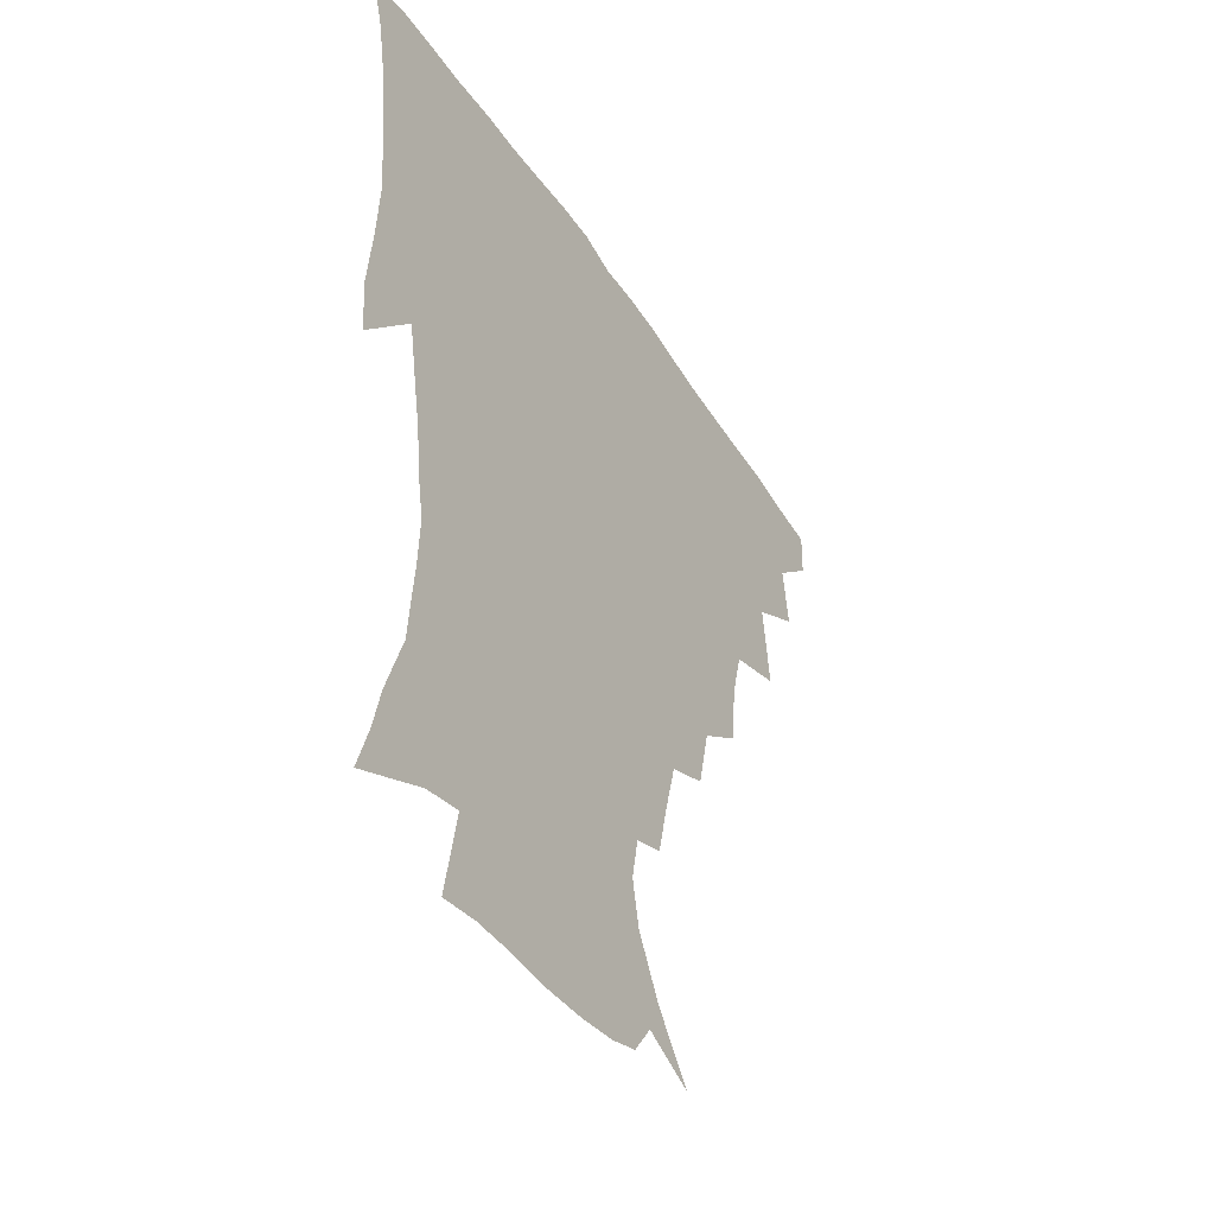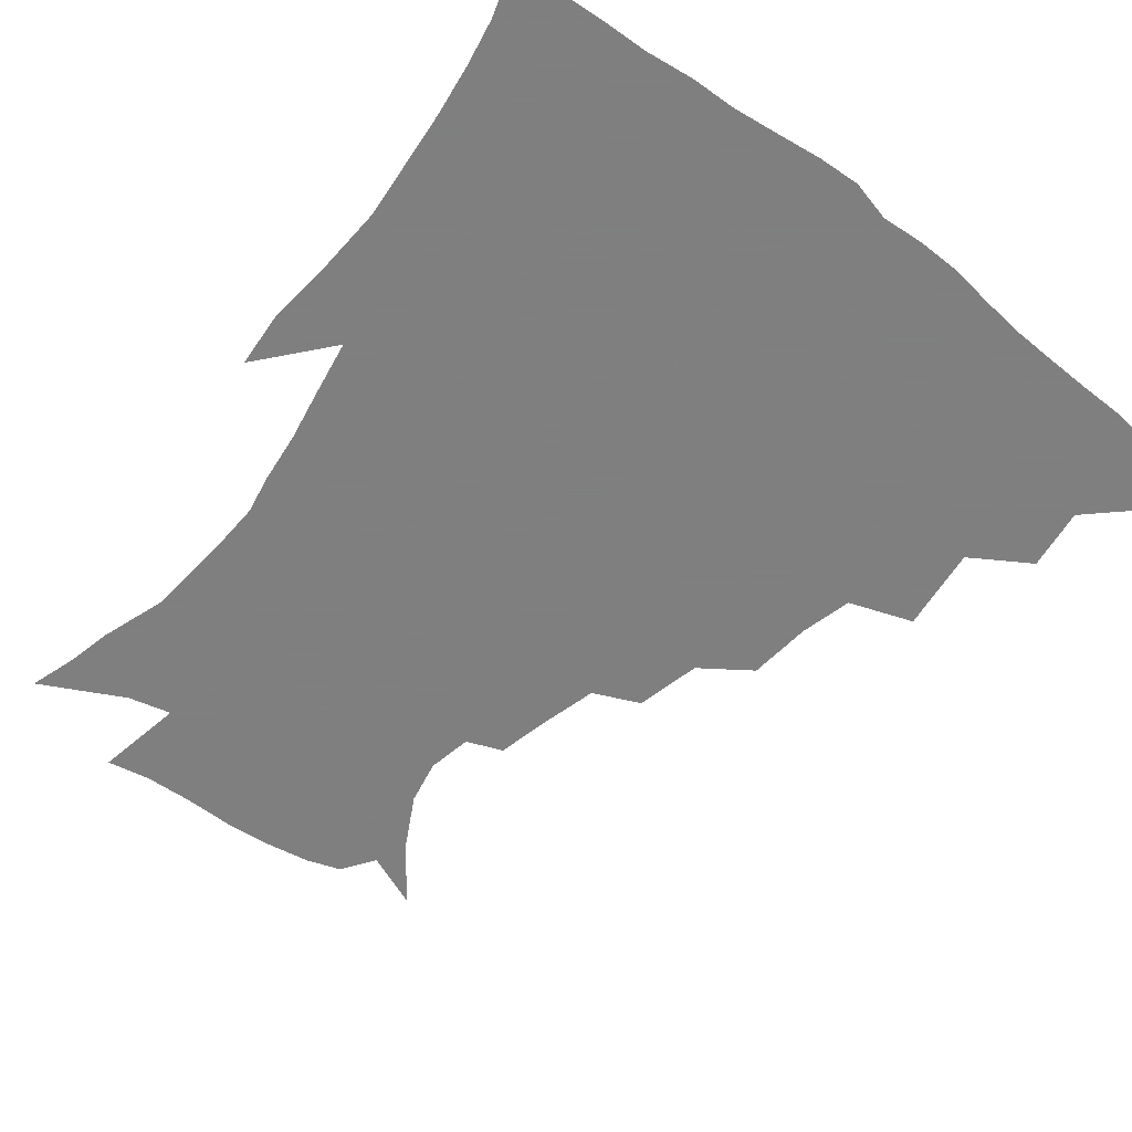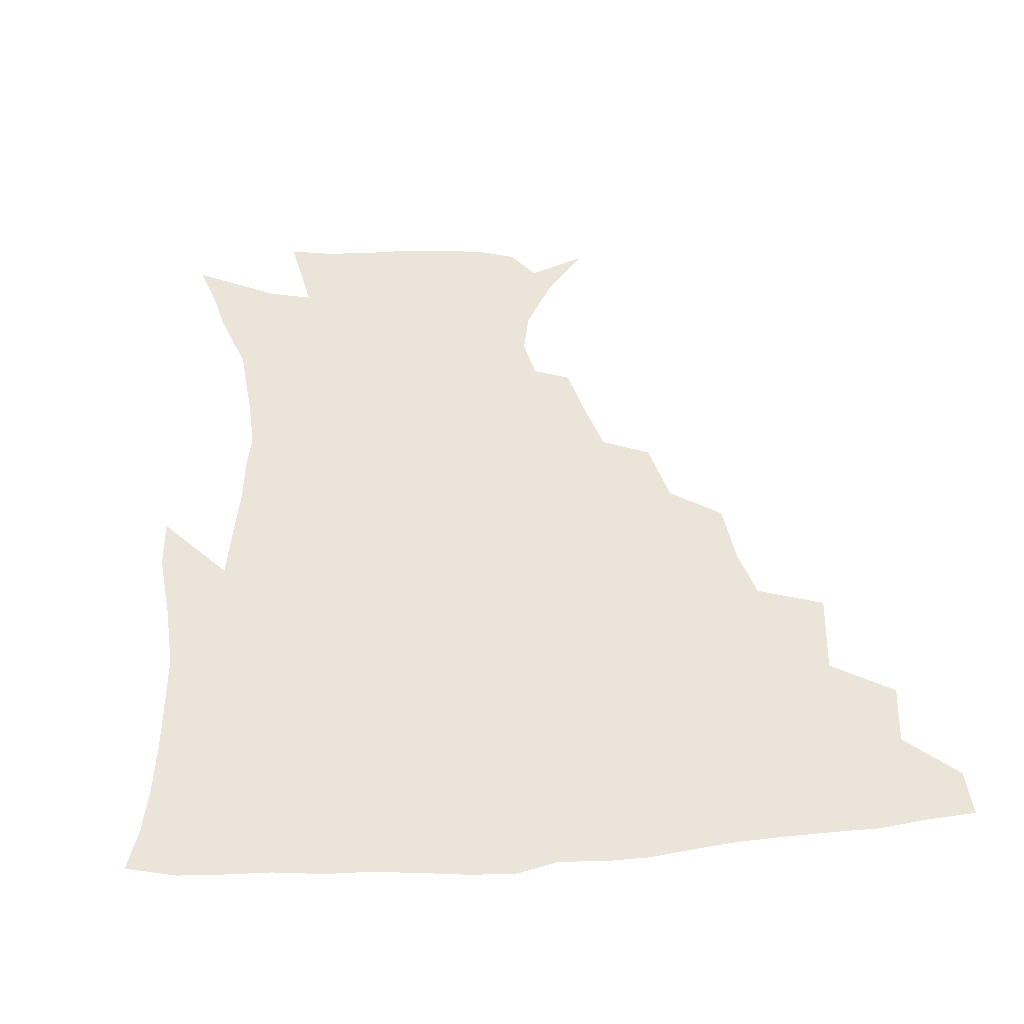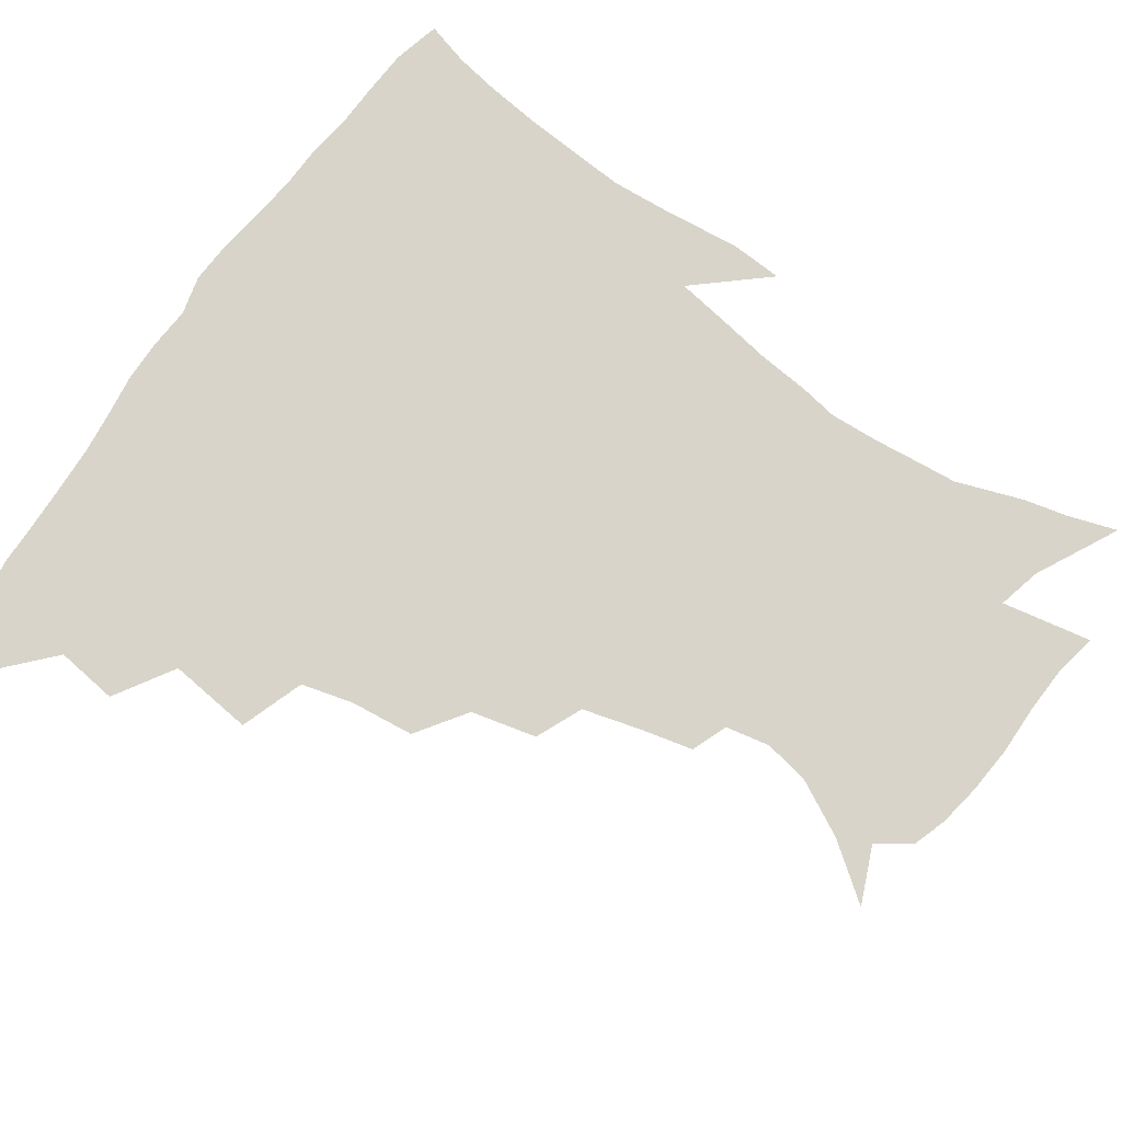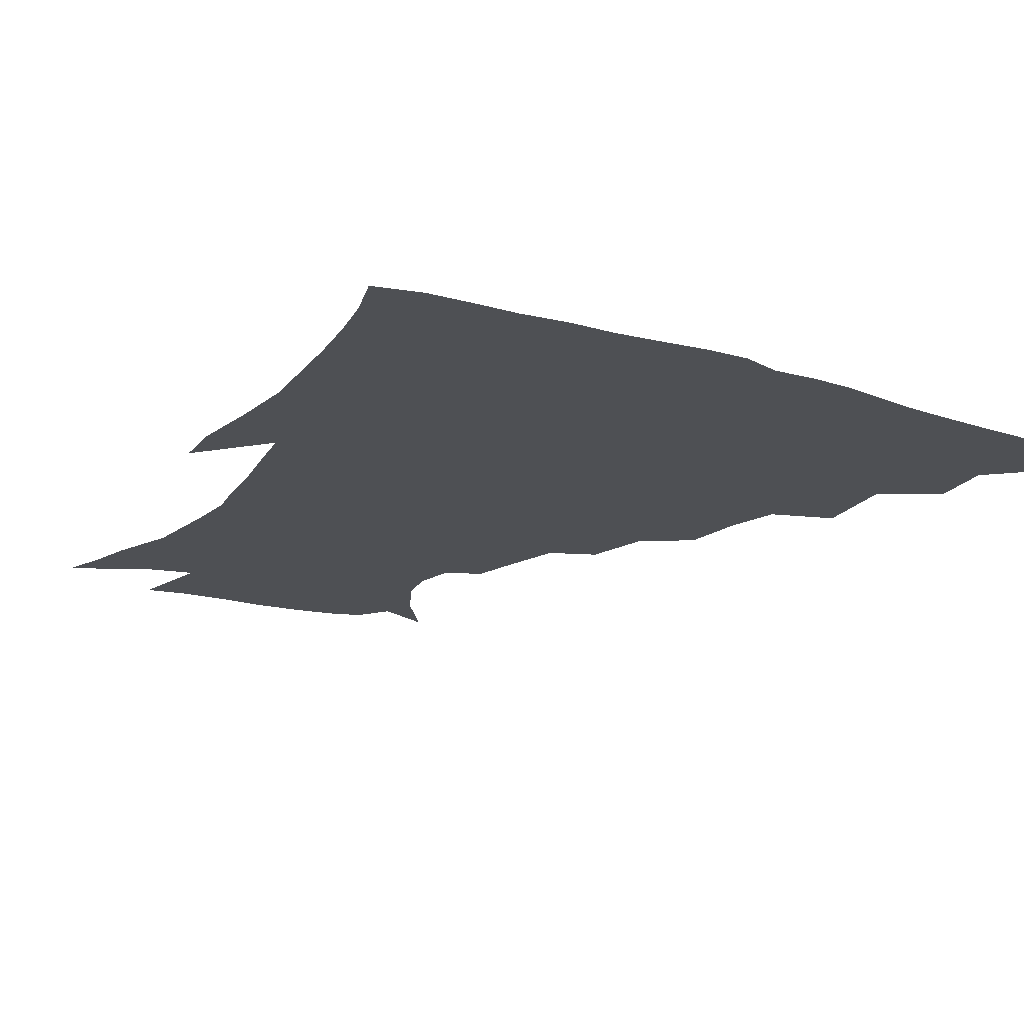
<metadata>
{"format":"obj","ext":"obj","renderer":"f3d","projection":"perspective","resolution":1024,"background":"white","views":[{"elev":-44.7,"azim":120.7,"up":"+Y"},{"elev":-59.9,"azim":141.8,"up":"+Z"},{"elev":45.1,"azim":174.7,"up":"+Z"},{"elev":75.2,"azim":-55.8,"up":"+Z"},{"elev":-19.0,"azim":148.8,"up":"+Z"}]}
</metadata>
<code>
v 436.6 417.5 0
v 436.1 433.6 0
v 450.5 380.9 0
v 453.3 401.8 0
v 453.6 418.8 0
v 452.1 434.7 0
v 467.2 339.6 0
v 470.6 368.2 0
v 471.3 388.1 0
v 469.6 403.9 0
v 468.8 419.8 0
v 467.7 436.7 0
v 495.5 292.8 0
v 493.3 314.4 0
v 488.9 331.8 0
v 487.8 354.1 0
v 488.1 374.2 0
v 487.3 390.7 0
v 485.4 405.6 0
v 484 421 0
v 483.2 436.8 0
v 517.5 258.7 0
v 512.4 280.8 0
v 508.2 299.7 0
v 509.1 329 0
v 504.4 341.3 0
v 504.7 361.7 0
v 503.2 377 0
v 501.8 391.9 0
v 500.7 406.6 0
v 499.7 421.2 0
v 498.4 437.2 0
v 542.6 214.5 0
v 538.7 231.7 0
v 533.4 251.6 0
v 528.4 273.2 0
v 524.7 291.7 0
v 523.1 313.9 0
v 522.2 334 0
v 519.3 346.9 0
v 519.9 365.5 0
v 518 379.1 0
v 516.6 393.3 0
v 515.3 407.7 0
v 514.2 422.4 0
v 513.2 437.8 0
v 530.2 142.2 0
v 544.6 160.9 0
v 554.6 179.4 0
v 557.6 194.6 0
v 554.8 209.5 0
v 551.1 228.8 0
v 547.1 244.8 0
v 543.2 264 0
v 539.8 281.1 0
v 538 302.5 0
v 536.1 318.8 0
v 535 336 0
v 534.2 351.7 0
v 533.7 366.8 0
v 532.6 380.6 0
v 530.8 394.4 0
v 530 408.6 0
v 528.7 423.3 0
v 527.7 439.3 0
v 549.3 150 0
v 561.1 170.9 0
v 565.7 188.7 0
v 565 201.6 0
v 562.8 219.9 0
v 560.2 239 0
v 557 254 0
v 553.9 269.7 0
v 551.9 288.9 0
v 550.4 307 0
v 549.5 323.7 0
v 548.6 339.1 0
v 548 353.9 0
v 548.3 369.3 0
v 547.1 381.8 0
v 545.7 395.2 0
v 544.7 409.2 0
v 543.1 424.9 0
v 541.8 441.2 0
v 557 138.8 0
v 565.4 155.9 0
v 573 177 0
v 574.8 194.3 0
v 574.1 210.5 0
v 571.9 227.6 0
v 569.9 244.2 0
v 567.4 259.6 0
v 565.5 277.5 0
v 564.3 295.1 0
v 562.9 309.6 0
v 562.2 326.1 0
v 562 341.3 0
v 561.3 354.7 0
v 561.4 369.6 0
v 560.6 382.4 0
v 559.8 395.6 0
v 559.6 409.1 0
v 558.3 423.6 0
v 556 441.3 0
v 568.4 134.8 0
v 579.6 161.7 0
v 583.6 181.2 0
v 583.7 195.3 0
v 583.1 217.3 0
v 581.6 229.6 0
v 580 246.9 0
v 578.2 263.1 0
v 576.9 280.3 0
v 576 297.7 0
v 575.8 313.9 0
v 574.7 326 0
v 574.8 342.1 0
v 574.7 355.9 0
v 574.8 369.8 0
v 574.4 382.8 0
v 574 396 0
v 573.5 409.5 0
v 572.2 424 0
v 570.5 440.2 0
v 582.9 132.2 0
v 591.5 163.1 0
v 593.6 183.3 0
v 593.8 198.8 0
v 592.5 217 0
v 591.6 230.4 0
v 590.1 250.1 0
v 589.2 266.8 0
v 588.5 282.7 0
v 587.9 298.1 0
v 587.9 315.5 0
v 588 329.6 0
v 588.2 344.3 0
v 588.3 357.3 0
v 588.5 370.4 0
v 588.6 383.4 0
v 588.4 396.4 0
v 587.7 409.7 0
v 586.1 425.2 0
v 583.9 443.4 0
v 599 130.7 0
v 603.1 163.5 0
v 603.7 184.5 0
v 603.5 204.3 0
v 602.7 218.2 0
v 601.9 234.3 0
v 600.7 251.4 0
v 600 267.4 0
v 599.9 283.7 0
v 599.9 299.7 0
v 600 315.6 0
v 600.4 329.1 0
v 600.8 343.7 0
v 601.1 356.6 0
v 601.8 370.6 0
v 602.3 383.7 0
v 602.2 396.6 0
v 601.4 410.6 0
v 600.3 425.2 0
v 597.9 442.7 0
v 615.6 130.7 0
v 614.9 163.2 0
v 614.1 184.4 0
v 613.5 200.9 0
v 612.5 218.4 0
v 611.7 236.6 0
v 611.1 253.5 0
v 611.3 266.7 0
v 611.1 284.1 0
v 611.5 299.2 0
v 611.9 315.1 0
v 612.8 330.2 0
v 613.3 343.5 0
v 614.1 357.3 0
v 614.9 370.6 0
v 615.8 383.9 0
v 616.1 396.7 0
v 616.1 410 0
v 614.7 425 0
v 613 440.6 0
v 631.4 129.8 0
v 627.5 160.1 0
v 625 181.5 0
v 623.6 199.2 0
v 622.3 218.1 0
v 621.6 235.7 0
v 621.5 250.6 0
v 622 266.5 0
v 622.5 281.3 0
v 623.2 296.9 0
v 624 312 0
v 624.6 328.9 0
v 625.6 343.2 0
v 626.7 356.4 0
v 627.7 370.5 0
v 628.9 383.7 0
v 629.6 396.4 0
v 630.3 409.6 0
v 630.2 423.4 0
v 628.8 438.6 0
v 645.9 126.9 0
v 640.5 157 0
v 636.4 178.6 0
v 633.8 197.8 0
v 632.1 215.9 0
v 631.4 233.2 0
v 632 246.8 0
v 632.2 264.4 0
v 633.5 278.4 0
v 634.6 293.9 0
v 635.8 308.8 0
v 636.5 326.3 0
v 637.5 342.3 0
v 639.2 354.8 0
v 640.5 368.3 0
v 641.8 382.9 0
v 643.7 396.5 0
v 644.7 408.8 0
v 645 422.2 0
v 643.5 438.1 0
v 655 153.3 0
v 649.1 173.2 0
v 645.6 191.3 0
v 642.3 211.5 0
v 641.7 227.3 0
v 642.3 241.4 0
v 642.8 257.9 0
v 644.1 273.7 0
v 645.5 290.6 0
v 647.1 307.3 0
v 648.8 322.2 0
v 649.7 338.3 0
v 651.2 353.6 0
v 652.8 367.4 0
v 654.5 381.7 0
v 656.3 395 0
v 657.8 408 0
v 659.1 421.5 0
v 659.9 436 0
v 669.9 145.5 0
v 662 167.2 0
v 657.1 186 0
v 653.7 203.5 0
v 652.4 219.7 0
v 652.1 235.1 0
v 653.1 249.7 0
v 654.3 267.1 0
v 656.1 283.9 0
v 658.6 300.2 0
v 660.9 316.5 0
v 661.9 333.3 0
v 663 350.4 0
v 664.5 366.3 0
v 666.9 379.7 0
v 669 393.8 0
v 671.2 406.6 0
v 673 420 0
v 674.5 435.4 0
v 683.2 138.6 0
v 678 155.1 0
v 674.7 169.5 0
v 667 192.3 0
v 666 205 0
v 664.6 220.8 0
v 663.8 238.1 0
v 666.2 251.5 0
v 668.2 268.9 0
v 671.3 286.1 0
v 674.4 304.9 0
v 674.7 324.6 0
v 676.3 341.4 0
v 677.6 358.6 0
v 679.3 375.1 0
v 681.4 391 0
v 684.3 404.5 0
v 686.6 418 0
v 689.5 434.4 0
v 695.1 280.7 0
v 696.4 298.9 0
v 694 322.8 0
v 692.7 345.4 0
v 694.2 363.6 0
v 695.8 382.3 0
v 698.1 400.3 0
v 701 415.7 0
v 705.4 430.3 0
f 4 5 1
f 1 5 2
f 5 6 2
f 8 9 3
f 3 9 4
f 9 10 4
f 4 10 5
f 10 11 5
f 5 11 6
f 11 12 6
f 15 16 7
f 7 16 8
f 16 17 8
f 8 17 9
f 17 18 9
f 9 18 10
f 18 19 10
f 10 19 11
f 19 20 11
f 11 20 12
f 20 21 12
f 23 24 13
f 13 24 14
f 24 25 14
f 14 25 15
f 25 26 15
f 15 26 16
f 26 27 16
f 16 27 17
f 27 28 17
f 17 28 18
f 28 29 18
f 18 29 19
f 29 30 19
f 19 30 20
f 30 31 20
f 20 31 21
f 31 32 21
f 35 36 22
f 22 36 23
f 36 37 23
f 23 37 24
f 37 38 24
f 24 38 25
f 38 39 25
f 25 39 26
f 39 40 26
f 26 40 27
f 40 41 27
f 27 41 28
f 41 42 28
f 28 42 29
f 42 43 29
f 29 43 30
f 43 44 30
f 30 44 31
f 44 45 31
f 31 45 32
f 45 46 32
f 51 52 33
f 33 52 34
f 52 53 34
f 34 53 35
f 53 54 35
f 35 54 36
f 54 55 36
f 36 55 37
f 55 56 37
f 37 56 38
f 56 57 38
f 38 57 39
f 57 58 39
f 39 58 40
f 58 59 40
f 40 59 41
f 59 60 41
f 41 60 42
f 60 61 42
f 42 61 43
f 61 62 43
f 43 62 44
f 62 63 44
f 44 63 45
f 63 64 45
f 45 64 46
f 64 65 46
f 47 66 48
f 66 67 48
f 48 67 49
f 67 68 49
f 49 68 50
f 68 69 50
f 50 69 51
f 69 70 51
f 51 70 52
f 70 71 52
f 52 71 53
f 71 72 53
f 53 72 54
f 72 73 54
f 54 73 55
f 73 74 55
f 55 74 56
f 74 75 56
f 56 75 57
f 75 76 57
f 57 76 58
f 76 77 58
f 58 77 59
f 77 78 59
f 59 78 60
f 78 79 60
f 60 79 61
f 79 80 61
f 61 80 62
f 80 81 62
f 62 81 63
f 81 82 63
f 63 82 64
f 82 83 64
f 64 83 65
f 83 84 65
f 85 86 66
f 66 86 67
f 86 87 67
f 67 87 68
f 87 88 68
f 68 88 69
f 88 89 69
f 69 89 70
f 89 90 70
f 70 90 71
f 90 91 71
f 71 91 72
f 91 92 72
f 72 92 73
f 92 93 73
f 73 93 74
f 93 94 74
f 74 94 75
f 94 95 75
f 75 95 76
f 95 96 76
f 76 96 77
f 96 97 77
f 77 97 78
f 97 98 78
f 78 98 79
f 98 99 79
f 79 99 80
f 99 100 80
f 80 100 81
f 100 101 81
f 81 101 82
f 101 102 82
f 82 102 83
f 102 103 83
f 83 103 84
f 103 104 84
f 85 105 86
f 105 106 86
f 86 106 87
f 106 107 87
f 87 107 88
f 107 108 88
f 88 108 89
f 108 109 89
f 89 109 90
f 109 110 90
f 90 110 91
f 110 111 91
f 91 111 92
f 111 112 92
f 92 112 93
f 112 113 93
f 93 113 94
f 113 114 94
f 94 114 95
f 114 115 95
f 95 115 96
f 115 116 96
f 96 116 97
f 116 117 97
f 97 117 98
f 117 118 98
f 98 118 99
f 118 119 99
f 99 119 100
f 119 120 100
f 100 120 101
f 120 121 101
f 101 121 102
f 121 122 102
f 102 122 103
f 122 123 103
f 103 123 104
f 123 124 104
f 105 125 106
f 125 126 106
f 106 126 107
f 126 127 107
f 107 127 108
f 127 128 108
f 108 128 109
f 128 129 109
f 109 129 110
f 129 130 110
f 110 130 111
f 130 131 111
f 111 131 112
f 131 132 112
f 112 132 113
f 132 133 113
f 113 133 114
f 133 134 114
f 114 134 115
f 134 135 115
f 115 135 116
f 135 136 116
f 116 136 117
f 136 137 117
f 117 137 118
f 137 138 118
f 118 138 119
f 138 139 119
f 119 139 120
f 139 140 120
f 120 140 121
f 140 141 121
f 121 141 122
f 141 142 122
f 122 142 123
f 142 143 123
f 123 143 124
f 143 144 124
f 125 145 126
f 145 146 126
f 126 146 127
f 146 147 127
f 127 147 128
f 147 148 128
f 128 148 129
f 148 149 129
f 129 149 130
f 149 150 130
f 130 150 131
f 150 151 131
f 131 151 132
f 151 152 132
f 132 152 133
f 152 153 133
f 133 153 134
f 153 154 134
f 134 154 135
f 154 155 135
f 135 155 136
f 155 156 136
f 136 156 137
f 156 157 137
f 137 157 138
f 157 158 138
f 138 158 139
f 158 159 139
f 139 159 140
f 159 160 140
f 140 160 141
f 160 161 141
f 141 161 142
f 161 162 142
f 142 162 143
f 162 163 143
f 143 163 144
f 163 164 144
f 145 165 146
f 165 166 146
f 146 166 147
f 166 167 147
f 147 167 148
f 167 168 148
f 148 168 149
f 168 169 149
f 149 169 150
f 169 170 150
f 150 170 151
f 170 171 151
f 151 171 152
f 171 172 152
f 152 172 153
f 172 173 153
f 153 173 154
f 173 174 154
f 154 174 155
f 174 175 155
f 155 175 156
f 175 176 156
f 156 176 157
f 176 177 157
f 157 177 158
f 177 178 158
f 158 178 159
f 178 179 159
f 159 179 160
f 179 180 160
f 160 180 161
f 180 181 161
f 161 181 162
f 181 182 162
f 162 182 163
f 182 183 163
f 163 183 164
f 183 184 164
f 165 185 166
f 185 186 166
f 166 186 167
f 186 187 167
f 167 187 168
f 187 188 168
f 168 188 169
f 188 189 169
f 169 189 170
f 189 190 170
f 170 190 171
f 190 191 171
f 171 191 172
f 191 192 172
f 172 192 173
f 192 193 173
f 173 193 174
f 193 194 174
f 174 194 175
f 194 195 175
f 175 195 176
f 195 196 176
f 176 196 177
f 196 197 177
f 177 197 178
f 197 198 178
f 178 198 179
f 198 199 179
f 179 199 180
f 199 200 180
f 180 200 181
f 200 201 181
f 181 201 182
f 201 202 182
f 182 202 183
f 202 203 183
f 183 203 184
f 203 204 184
f 185 205 186
f 205 206 186
f 186 206 187
f 206 207 187
f 187 207 188
f 207 208 188
f 188 208 189
f 208 209 189
f 189 209 190
f 209 210 190
f 190 210 191
f 210 211 191
f 191 211 192
f 211 212 192
f 192 212 193
f 212 213 193
f 193 213 194
f 213 214 194
f 194 214 195
f 214 215 195
f 195 215 196
f 215 216 196
f 196 216 197
f 216 217 197
f 197 217 198
f 217 218 198
f 198 218 199
f 218 219 199
f 199 219 200
f 219 220 200
f 200 220 201
f 220 221 201
f 201 221 202
f 221 222 202
f 202 222 203
f 222 223 203
f 203 223 204
f 223 224 204
f 206 225 207
f 225 226 207
f 207 226 208
f 226 227 208
f 208 227 209
f 227 228 209
f 209 228 210
f 228 229 210
f 210 229 211
f 229 230 211
f 211 230 212
f 230 231 212
f 212 231 213
f 231 232 213
f 213 232 214
f 232 233 214
f 214 233 215
f 233 234 215
f 215 234 216
f 234 235 216
f 216 235 217
f 235 236 217
f 217 236 218
f 236 237 218
f 218 237 219
f 237 238 219
f 219 238 220
f 238 239 220
f 220 239 221
f 239 240 221
f 221 240 222
f 240 241 222
f 222 241 223
f 241 242 223
f 223 242 224
f 242 243 224
f 225 244 226
f 244 245 226
f 226 245 227
f 245 246 227
f 227 246 228
f 246 247 228
f 228 247 229
f 247 248 229
f 229 248 230
f 248 249 230
f 230 249 231
f 249 250 231
f 231 250 232
f 250 251 232
f 232 251 233
f 251 252 233
f 233 252 234
f 252 253 234
f 234 253 235
f 253 254 235
f 235 254 236
f 254 255 236
f 236 255 237
f 255 256 237
f 237 256 238
f 256 257 238
f 238 257 239
f 257 258 239
f 239 258 240
f 258 259 240
f 240 259 241
f 259 260 241
f 241 260 242
f 260 261 242
f 242 261 243
f 261 262 243
f 244 263 245
f 263 264 245
f 245 264 246
f 264 265 246
f 246 265 247
f 265 266 247
f 247 266 248
f 266 267 248
f 248 267 249
f 267 268 249
f 249 268 250
f 268 269 250
f 250 269 251
f 269 270 251
f 251 270 252
f 270 271 252
f 252 271 253
f 271 272 253
f 253 272 254
f 272 273 254
f 254 273 255
f 273 274 255
f 255 274 256
f 274 275 256
f 256 275 257
f 275 276 257
f 257 276 258
f 276 277 258
f 258 277 259
f 277 278 259
f 259 278 260
f 278 279 260
f 260 279 261
f 279 280 261
f 261 280 262
f 280 281 262
f 273 282 274
f 282 283 274
f 274 283 275
f 283 284 275
f 275 284 276
f 284 285 276
f 276 285 277
f 285 286 277
f 277 286 278
f 286 287 278
f 278 287 279
f 287 288 279
f 279 288 280
f 288 289 280
f 280 289 281
f 289 290 281

</code>
